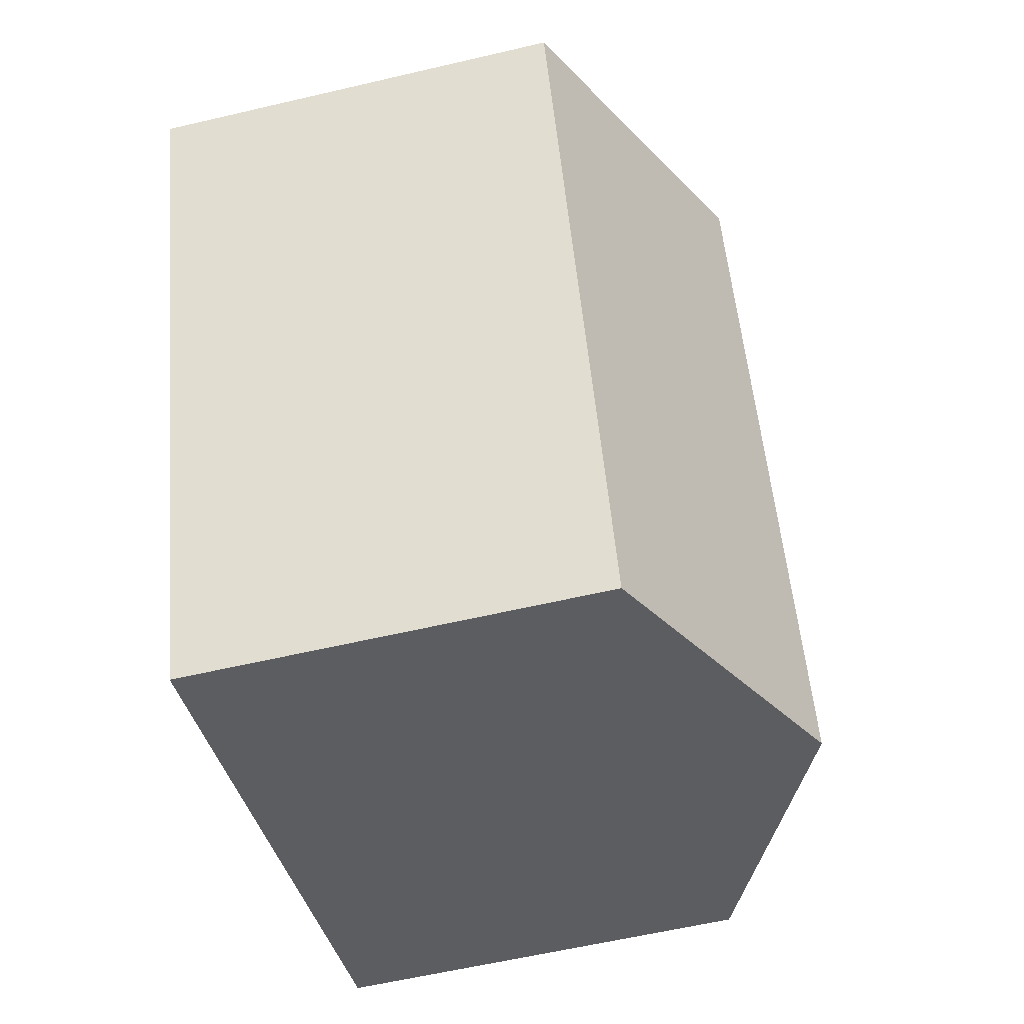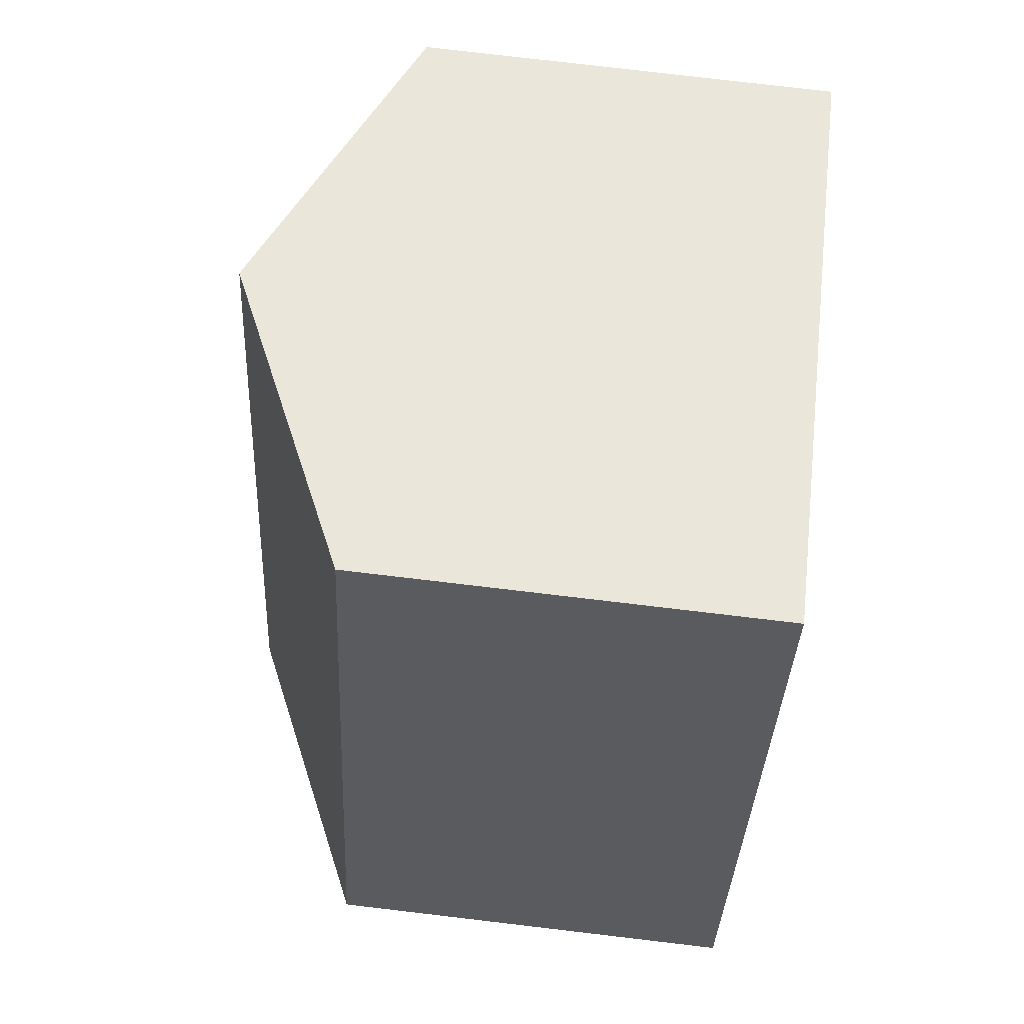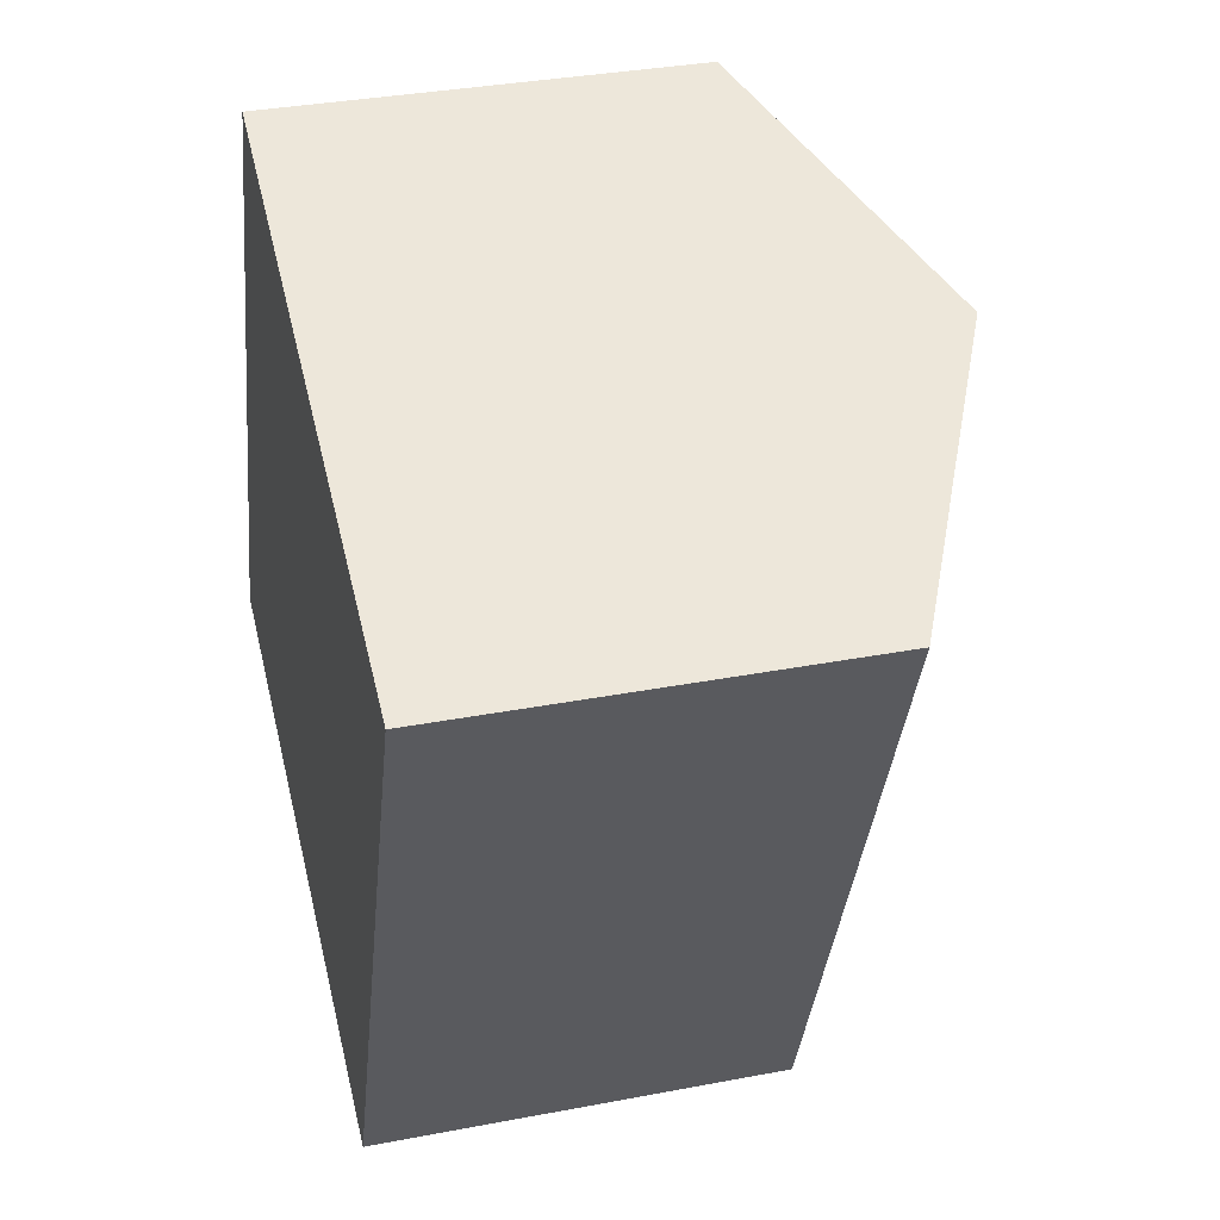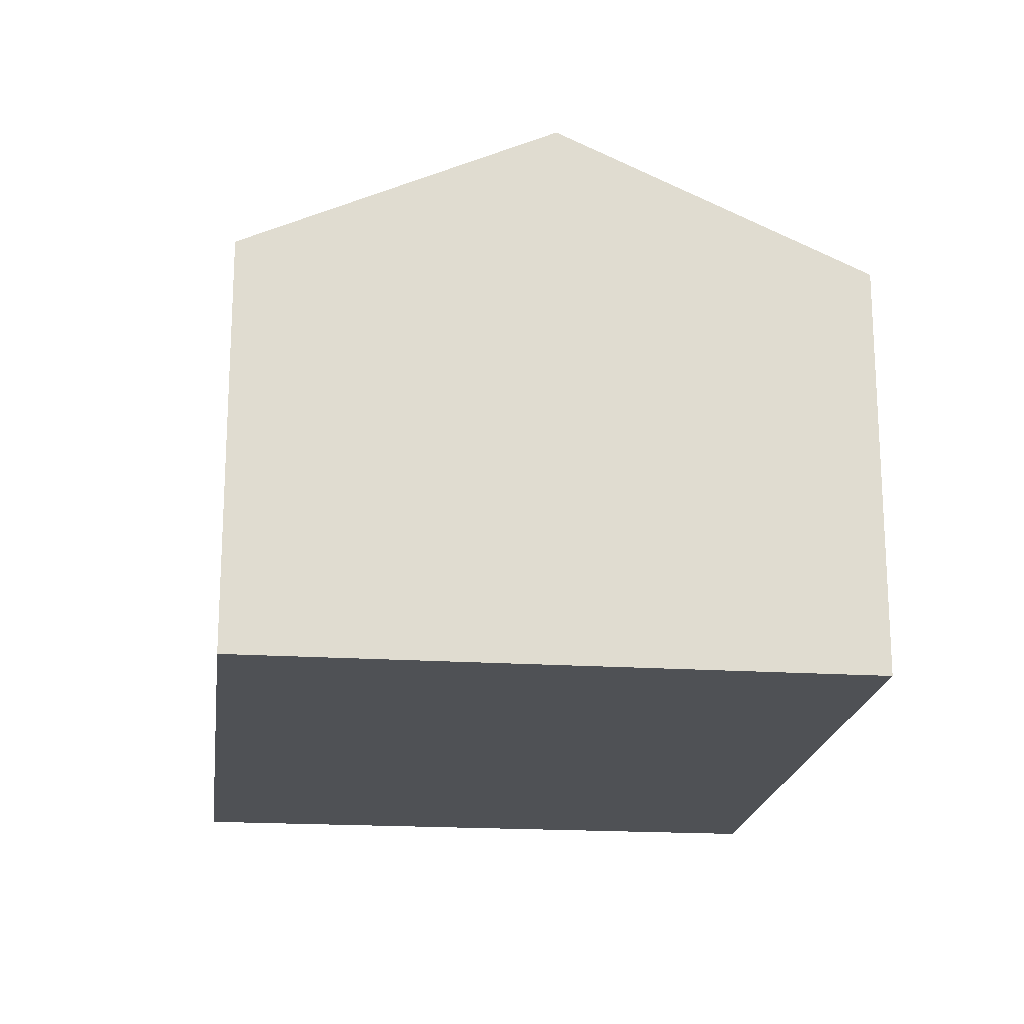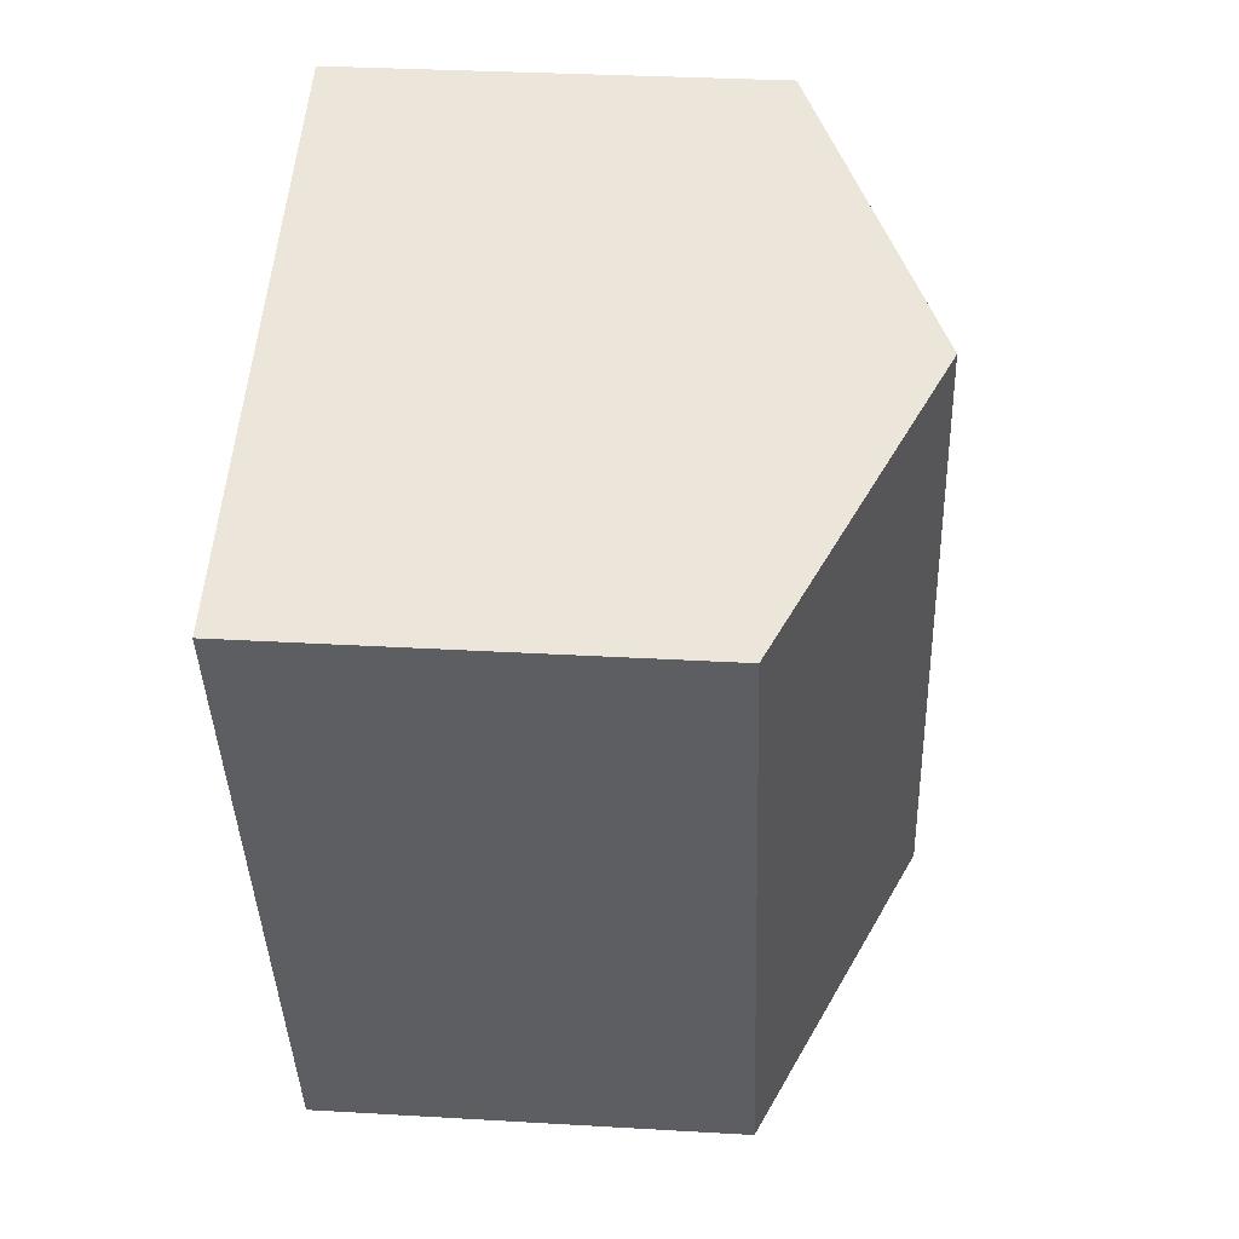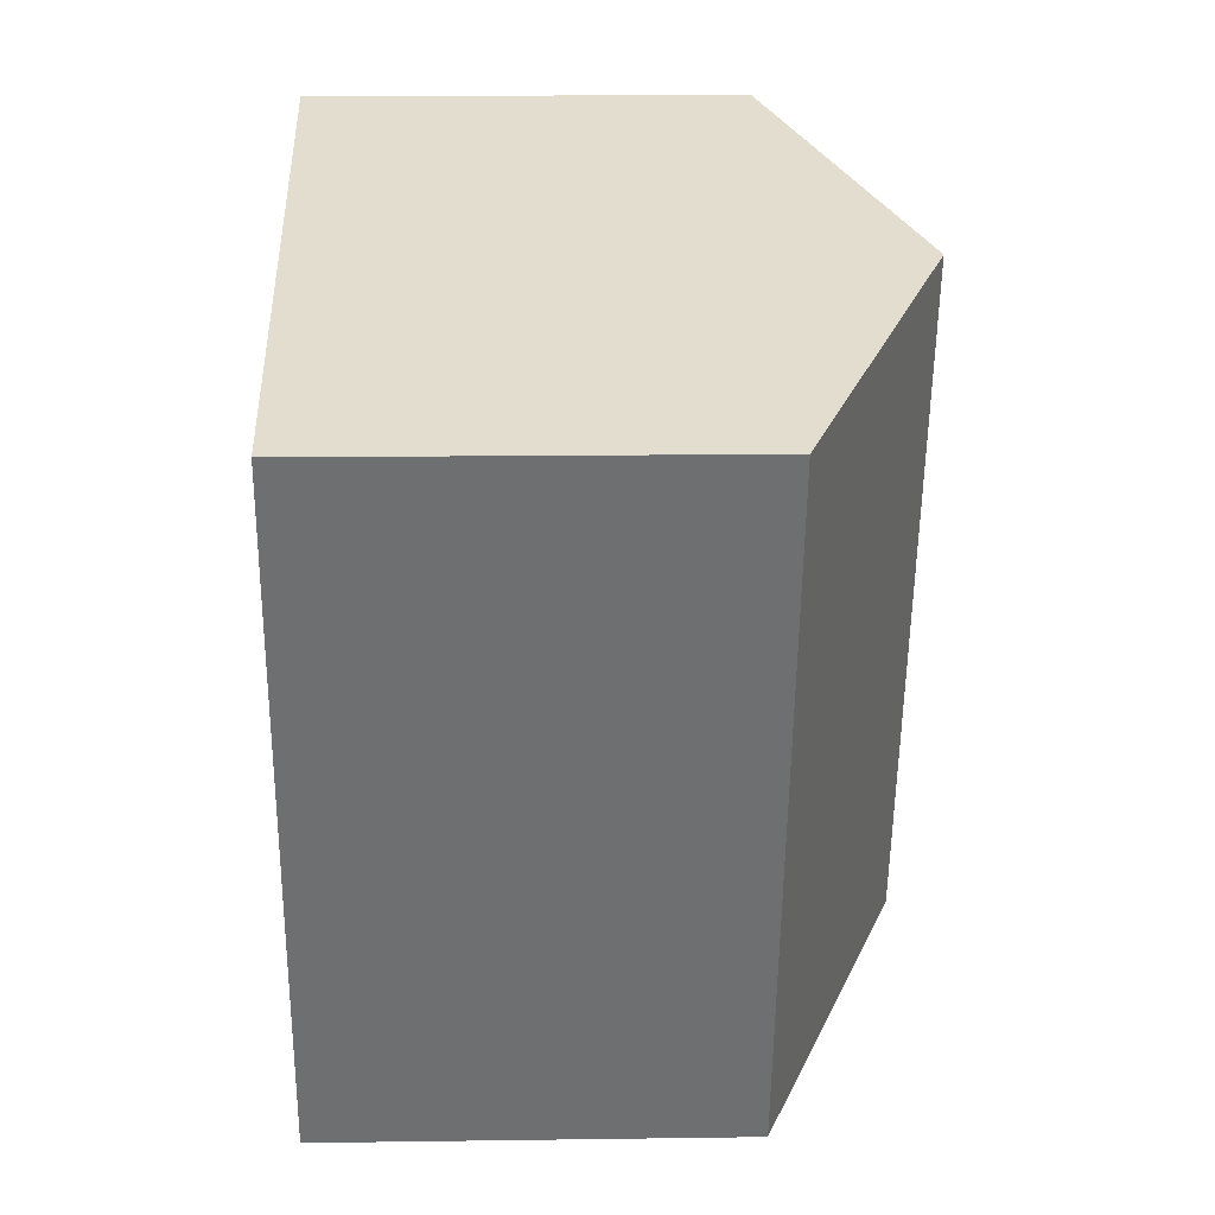
<metadata>
{"format":"obj","ext":"obj","renderer":"f3d","projection":"perspective","resolution":1024,"background":"white","views":[{"elev":-59.2,"azim":103.6,"up":"+Z"},{"elev":78.3,"azim":-83.3,"up":"+Z"},{"elev":34.1,"azim":75.5,"up":"+Z"},{"elev":-19.7,"azim":-165.4,"up":"+Y"},{"elev":30.7,"azim":94.9,"up":"+Z"},{"elev":13.9,"azim":88.2,"up":"+Z"}]}
</metadata>
<code>
v  12.61 8.526 8.732
v  5.197 9.823 -2.031
v  9.88 9.823 9.776
v  15.09 7.351 7.785
v  12.61 7.351 1.542
v  10.39 7.351 -4.061
v  0 7.349 4.5e-16
v  4.682 7.356 11.76
v  9.245 9.521 10.02
v  10.39 2.487e-16 -4.061
v  5.197 1.244e-16 -2.031
v  0 0 0
v  4.682 -7.203e-16 11.76
v  9.245 -6.135e-16 10.02
v  12.61 -5.347e-16 8.732
v  15.09 -4.767e-16 7.785
v  9.88 -5.986e-16 9.776
v  12.61 -9.442e-17 1.542
g defaultobject
f 1 2 3
f 2 1 4
f 2 4 5
f 2 5 6
f 7 3 2
f 3 7 8
f 3 8 9
f 10 2 6
f 2 10 7
f 7 10 11
f 7 11 12
f 7 13 8
f 13 7 12
f 13 9 8
f 9 13 3
f 3 13 1
f 1 13 4
f 4 13 14
f 4 14 15
f 4 15 16
f 15 14 17
f 5 10 6
f 10 5 4
f 10 4 18
f 18 4 16
f 18 11 10
f 11 18 12
f 12 18 13
f 13 18 17
f 17 18 16
f 17 16 15
f 13 17 14

</code>
